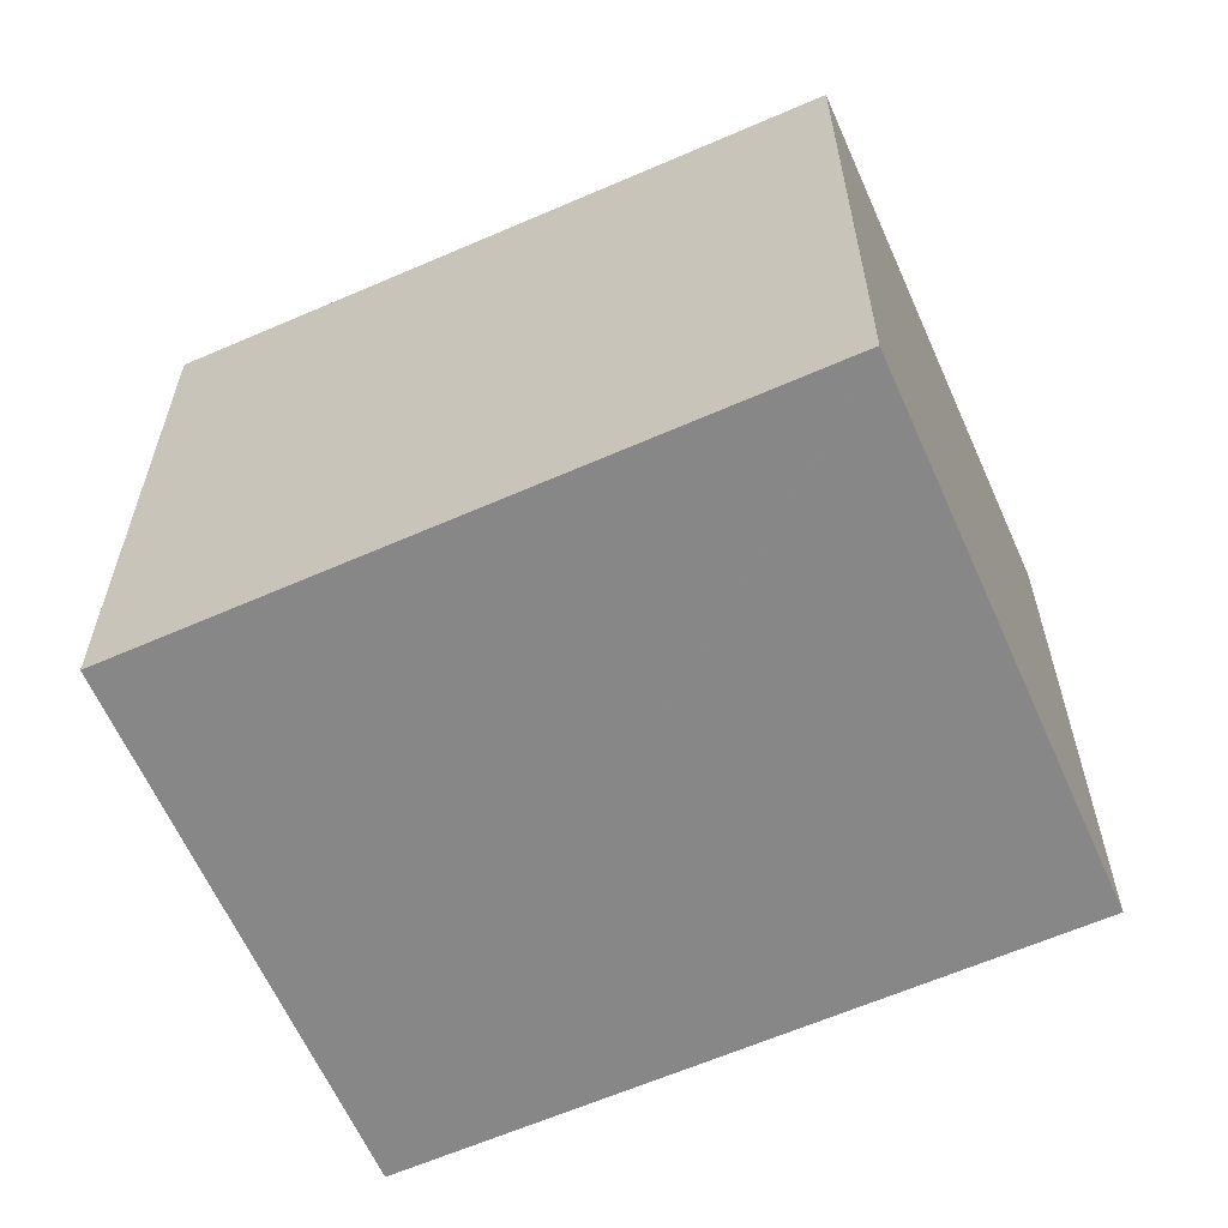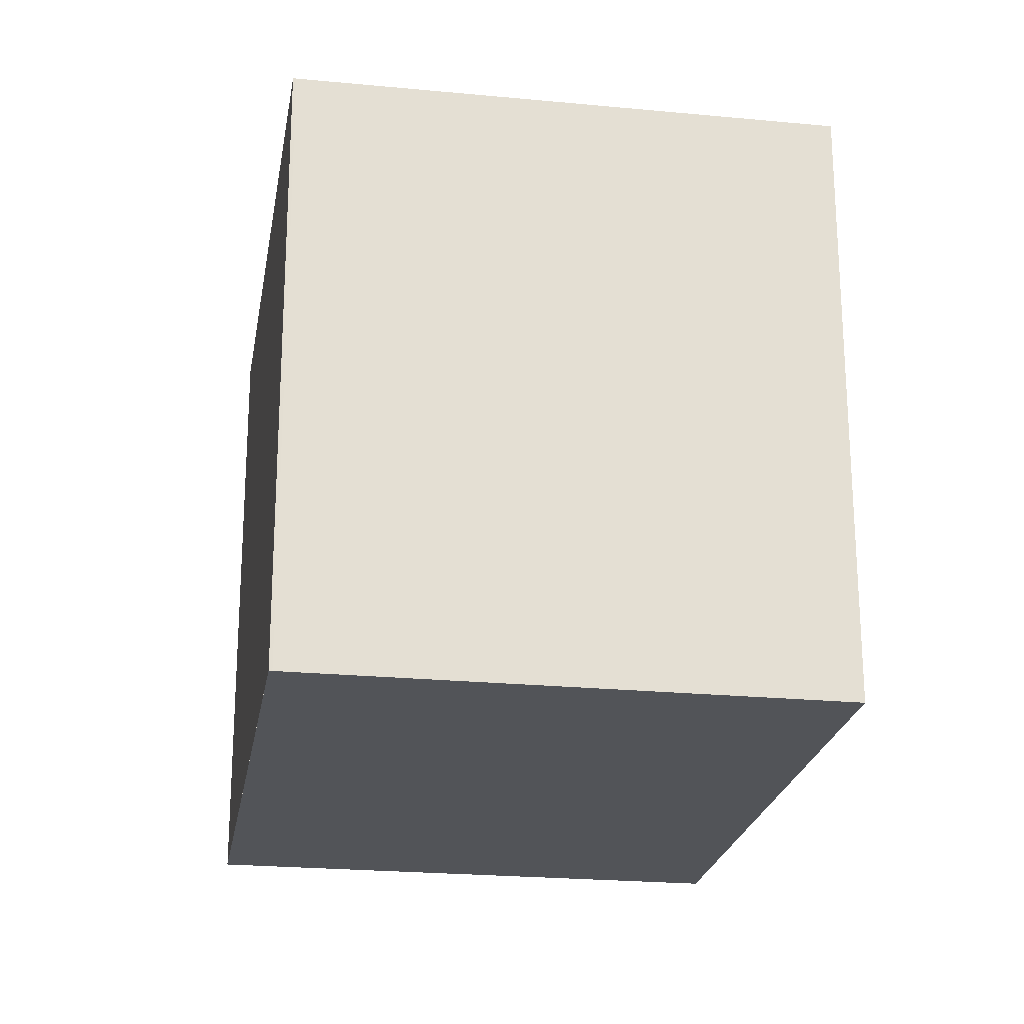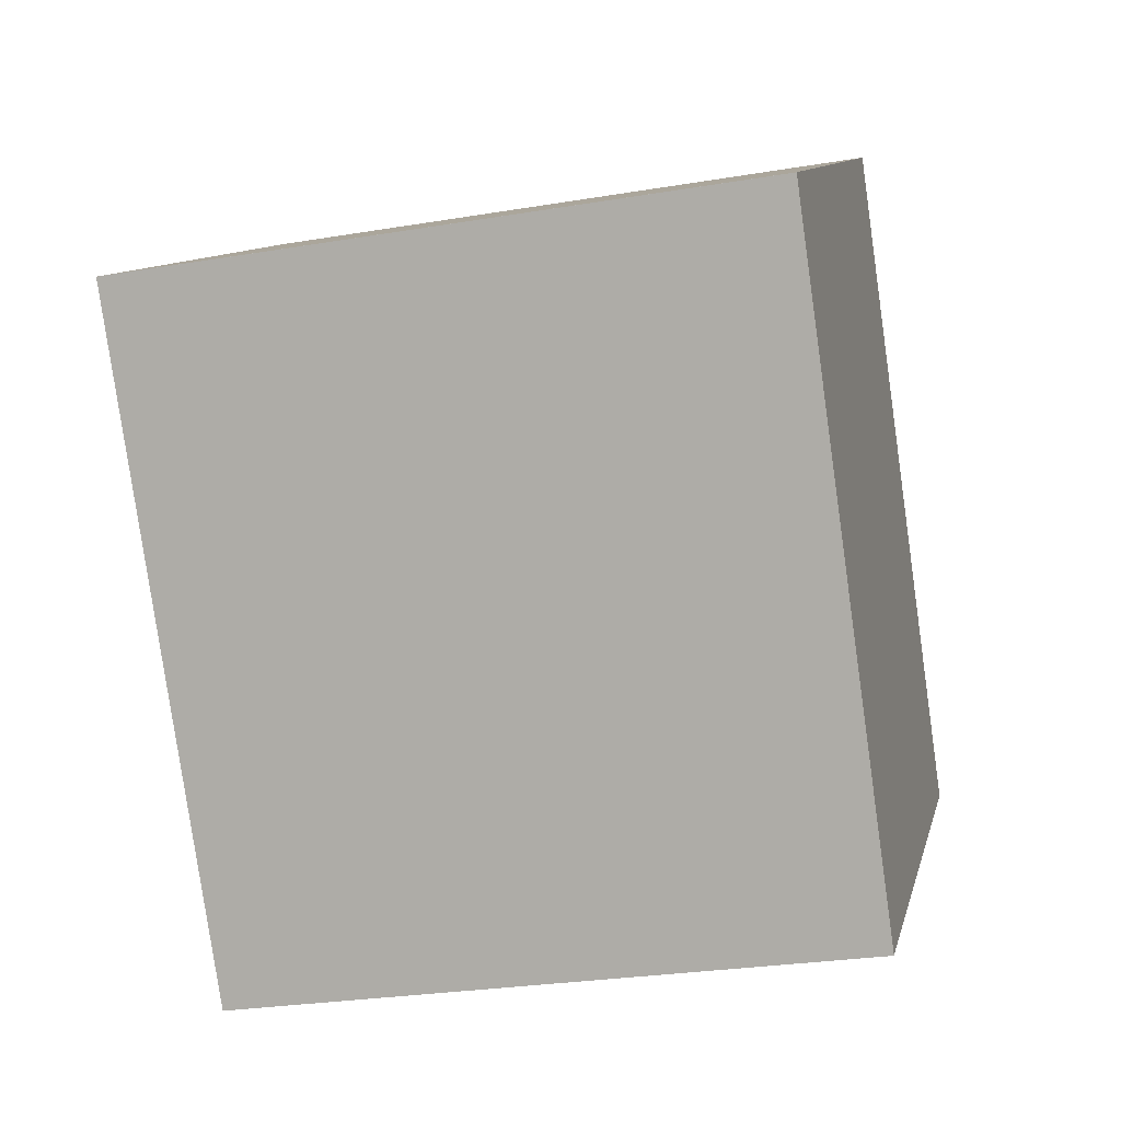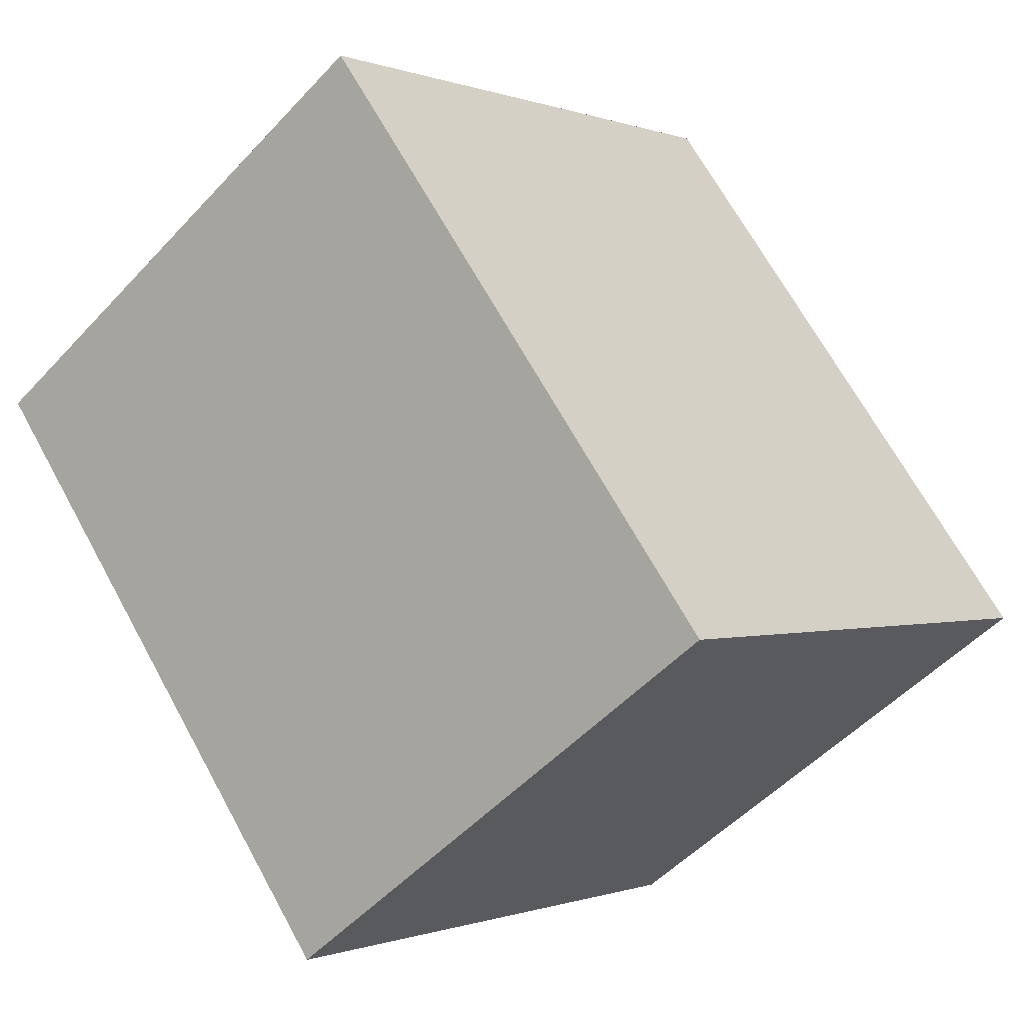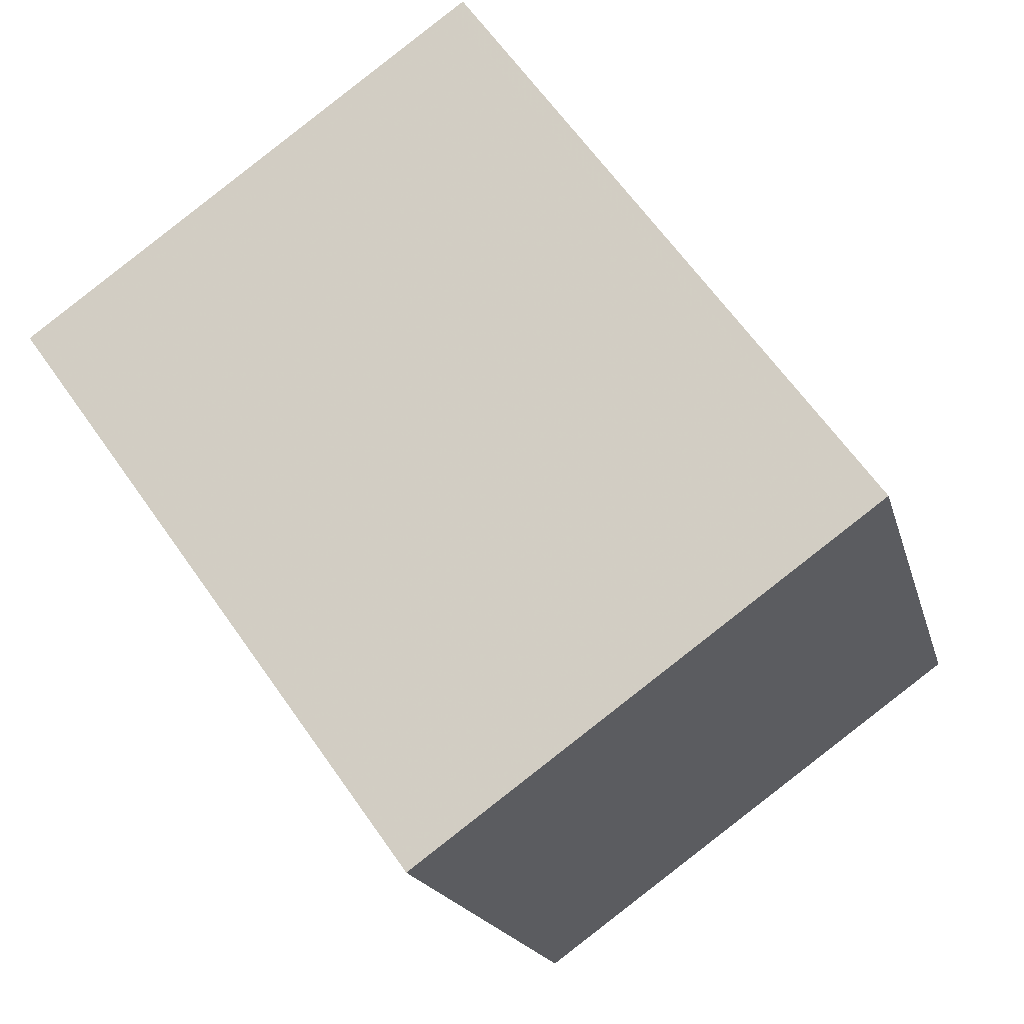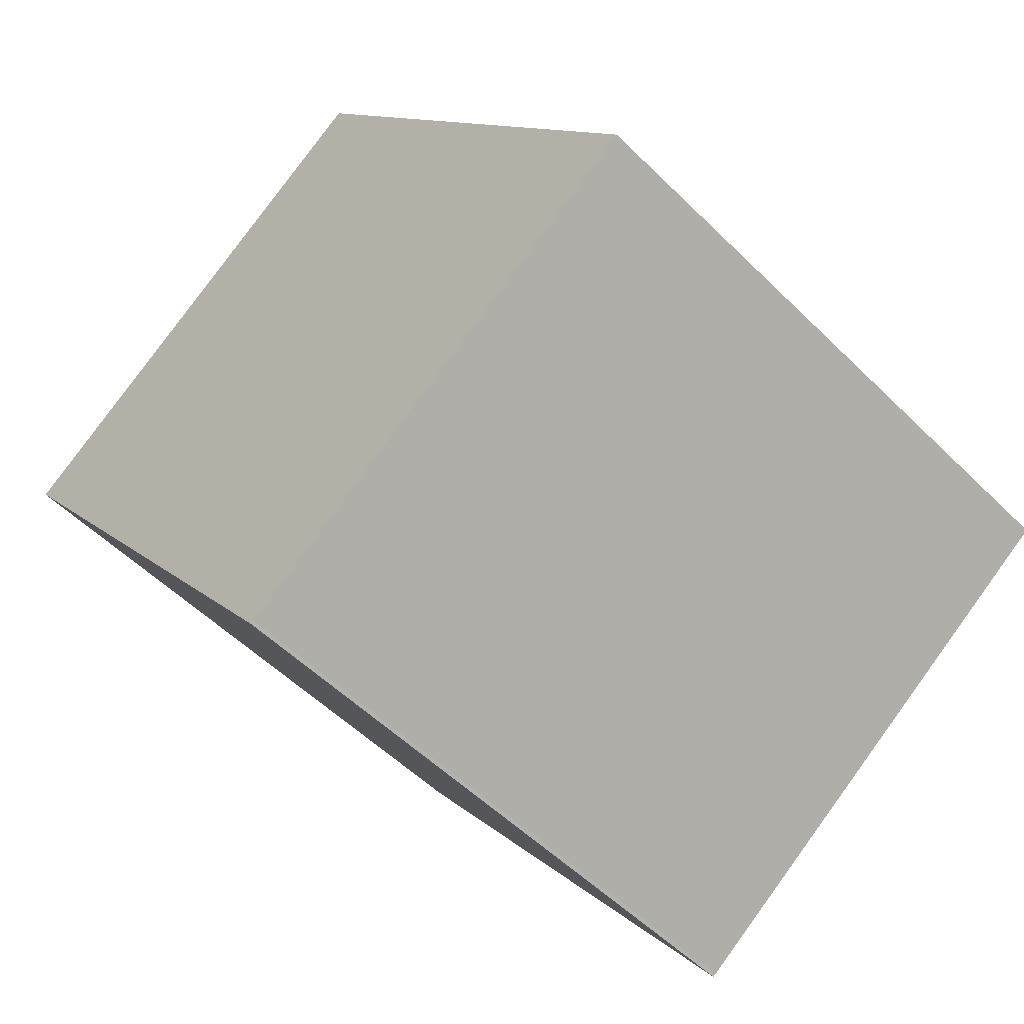
<metadata>
{"format":"obj","ext":"obj","renderer":"f3d","projection":"perspective","resolution":1024,"background":"white","views":[{"elev":-62.6,"azim":-30.3,"up":"+Z"},{"elev":-23.0,"azim":26.5,"up":"+Z"},{"elev":-26.9,"azim":-75.3,"up":"+Y"},{"elev":-0.3,"azim":35.8,"up":"+Y"},{"elev":-18.0,"azim":13.4,"up":"+Y"},{"elev":-53.1,"azim":43.5,"up":"+Y"}]}
</metadata>
<code>
v -887.9 -1482 9.186
v -881.4 -1477 9.194
v -875.6 -1485 9.076
v -882.1 -1490 9.067
v -882.1 -1490 9.067
v -881.4 -1477 9.194
v -875.6 -1485 9.076
v -881.4 -1477 9.194
v -881.4 -1477 9.194
v -887.9 -1482 9.186
v -881.6 -1478 9.194
v -881.6 -1478 9.194
v -875.8 -1486 9.075
v -887.9 -1482 9.186
v -887.9 -1482 9.186
v -882.1 -1490 9.067
v -882.2 -1490 9.068
v -882.1 -1490 9.068
v -875.8 -1486 9.076
v -875.6 -1485 9.076
v -875.6 -1485 9.076
v -887.9 -1482 9.186
v -887.9 -1482 9.186
v -887.9 -1482 0
v -887.9 -1482 0
v -881.4 -1477 9.194
v -881.4 -1477 9.194
v -881.4 -1477 0
v -881.4 -1477 0
v -875.6 -1485 9.076
v -875.6 -1485 9.076
v -875.6 -1485 0
v -875.6 -1485 0
v -882.1 -1490 9.067
v -882.1 -1490 9.067
v -882.1 -1490 0
v -882.1 -1490 0
v -882.2 -1490 9.068
v -882.1 -1490 9.067
v -882.1 -1490 0
v -882.2 -1490 0
v -881.4 -1477 9.194
v -881.4 -1477 9.194
v -881.4 -1477 0
v -881.4 -1477 0
v -875.8 -1486 9.075
v -875.6 -1485 9.076
v -875.6 -1485 0
v -875.8 -1486 0
v -875.6 -1485 9.076
v -881.4 -1477 9.194
v -881.4 -1477 0
v -875.6 -1485 0
v -887.9 -1482 9.186
v -887.9 -1482 9.186
v -887.9 -1482 0
v -887.9 -1482 0
v -881.4 -1477 9.194
v -881.6 -1478 9.194
v -881.6 -1478 0
v -881.4 -1477 0
v -882.1 -1490 9.067
v -875.8 -1486 9.075
v -875.8 -1486 0
v -882.1 -1490 0
v -881.6 -1478 9.194
v -887.9 -1482 9.186
v -887.9 -1482 0
v -881.6 -1478 0
v -882.1 -1490 9.067
v -882.1 -1490 9.067
v -882.1 -1490 0
v -882.1 -1490 0
v -887.9 -1482 9.186
v -882.2 -1490 9.068
v -882.2 -1490 0
v -887.9 -1482 0
v -875.6 -1485 9.076
v -875.6 -1485 9.076
v -875.6 -1485 0
v -875.6 -1485 0
v -887.9 -1482 0
v -881.4 -1477 0
v -875.6 -1485 0
v -882.1 -1490 0
v -882.1 -1490 0
f 20 7 13 19
f 21 3 7 20
f 8 6 2 9
f 12 6 8 11
f 15 12 11 14
f 19 13 4 16 18
f 14 10 1 15
f 18 16 5 17
f 17 10 14 18
f 18 14 11 19
f 19 11 8 20
f 20 8 9 21
f 23 24 25 22
f 27 28 29 26
f 31 32 33 30
f 35 36 37 34
f 39 40 41 38
f 43 44 45 42
f 47 48 49 46
f 51 52 53 50
f 55 56 57 54
f 59 60 61 58
f 63 64 65 62
f 67 68 69 66
f 71 72 73 70
f 75 76 77 74
f 79 80 81 78
f 83 84 85 86 82

</code>
